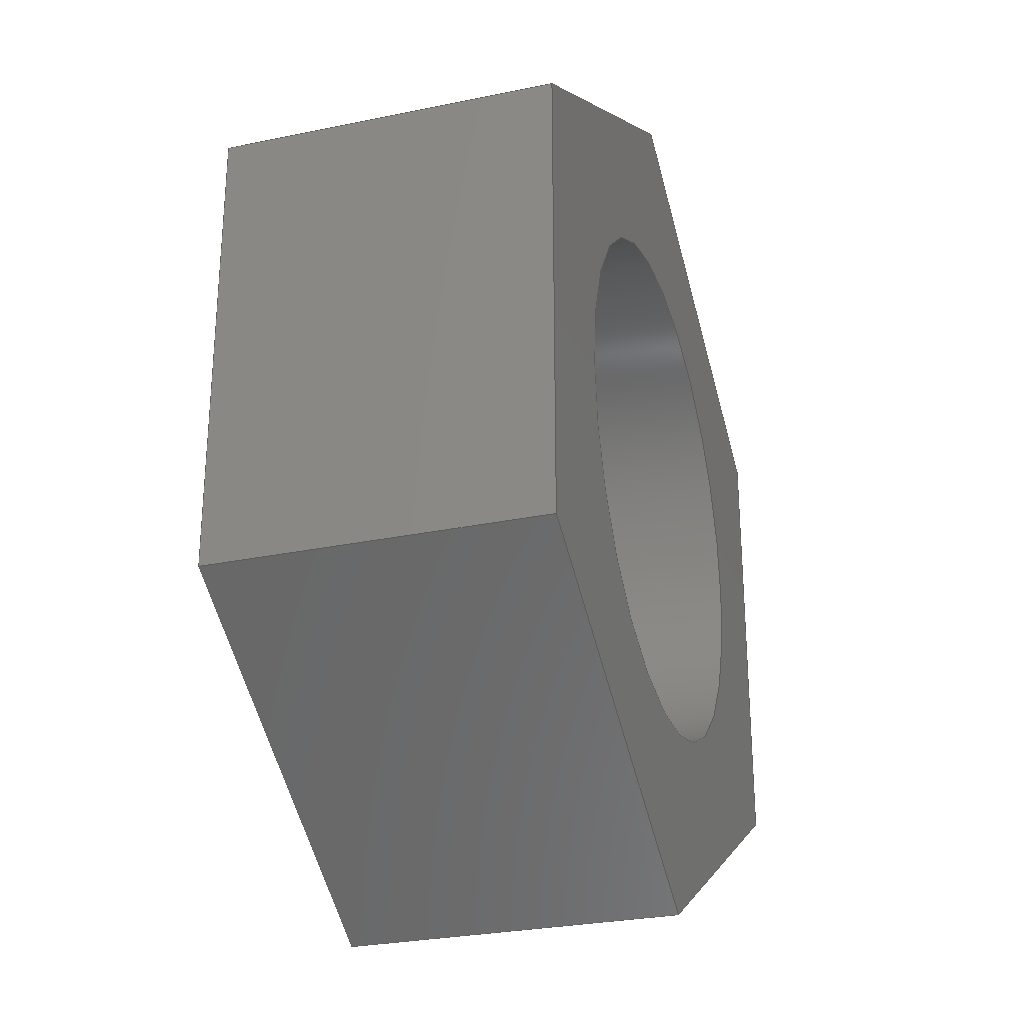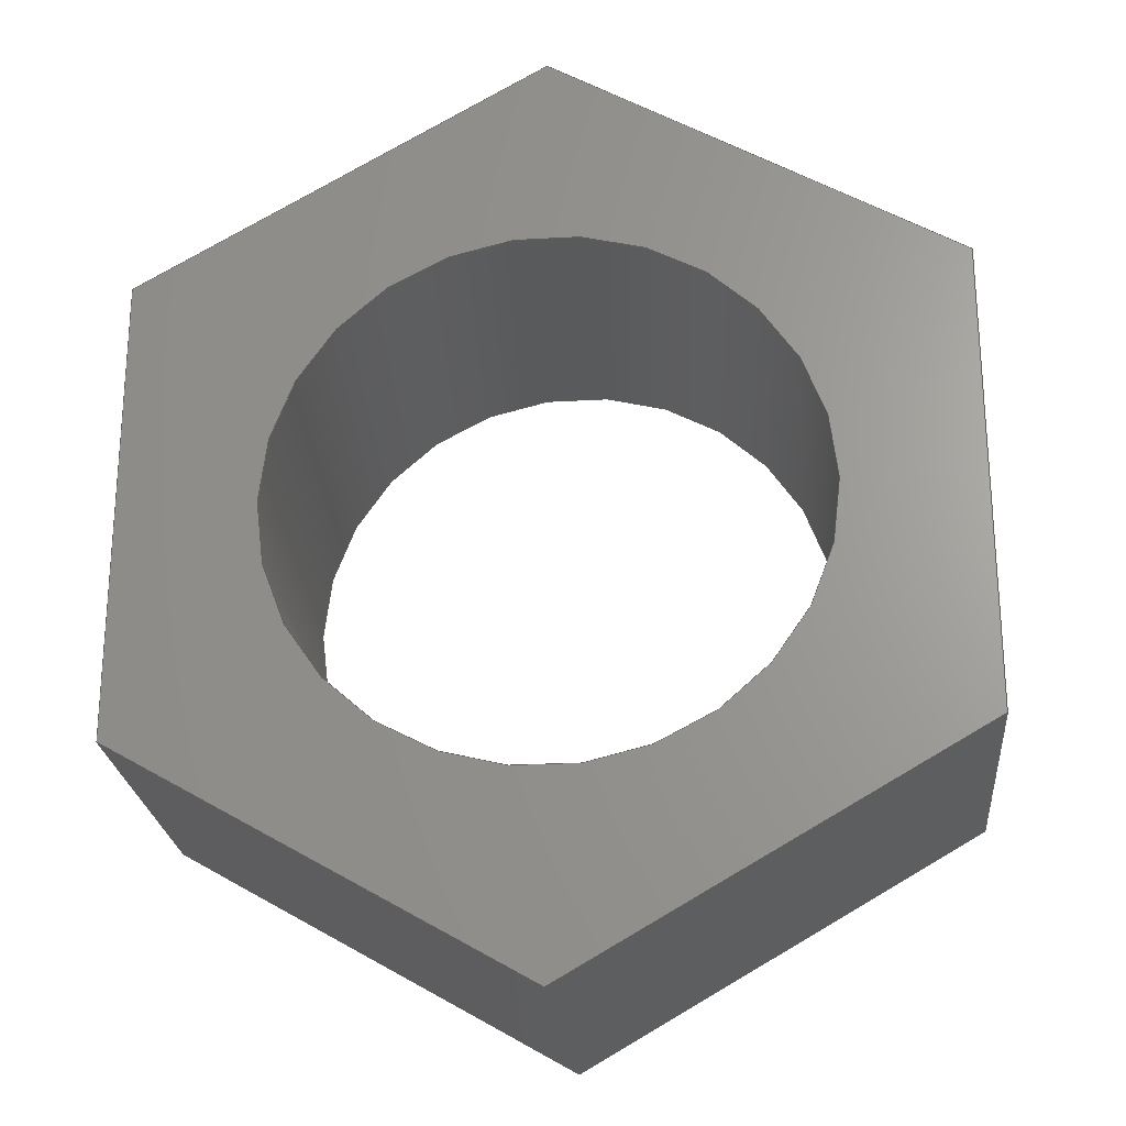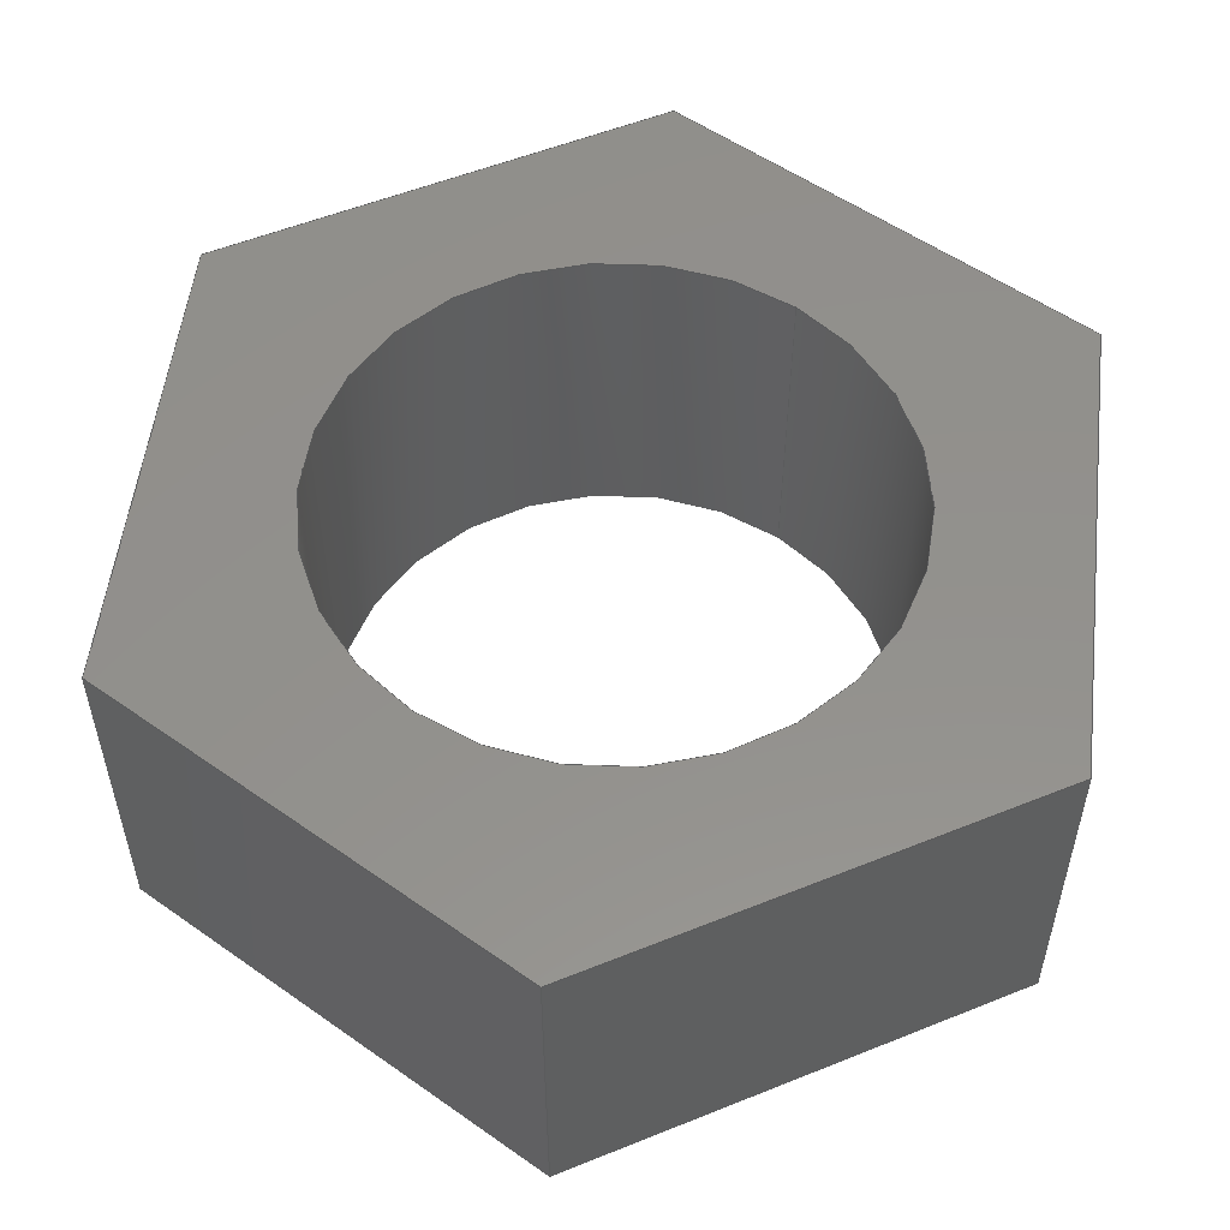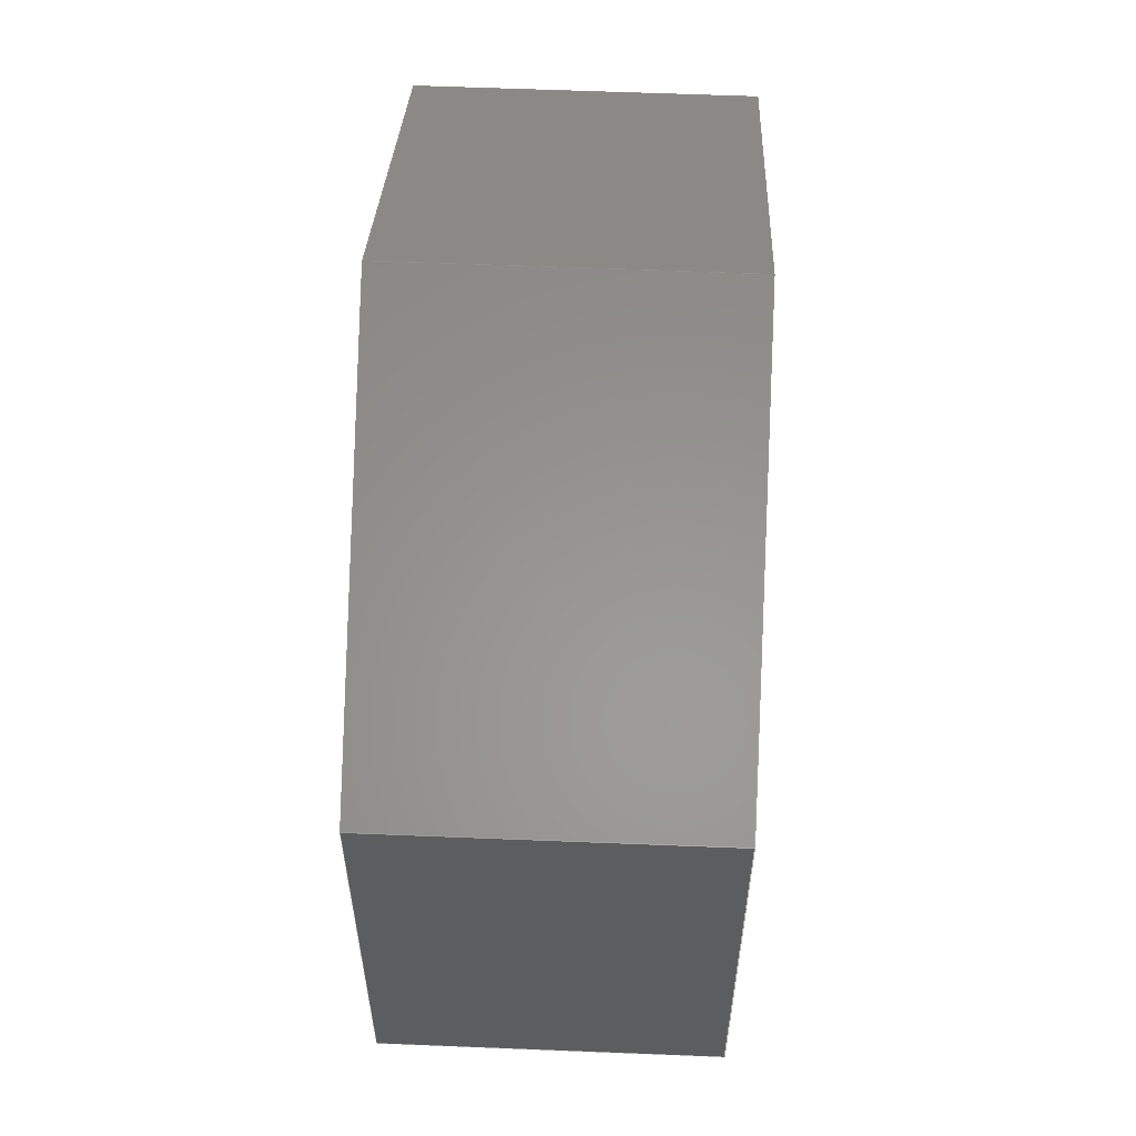
<metadata>
{"format":"step","ext":"step","renderer":"f3d","projection":"perspective","resolution":1024,"background":"white","views":[{"elev":-28.0,"azim":107.6,"up":"+Z"},{"elev":-23.9,"azim":5.4,"up":"+Z"},{"elev":54.3,"azim":-53.2,"up":"+Y"},{"elev":58.3,"azim":-87.6,"up":"+Z"}]}
</metadata>
<code>
ISO-10303-21;
DATA;
#1=MECHANICAL_DESIGN_GEOMETRIC_PRESENTATION_REPRESENTATION('',(#4),#279);
#2=SHAPE_REPRESENTATION_RELATIONSHIP('SRR','None',#286,#3);
#3=ADVANCED_BREP_SHAPE_REPRESENTATION('',(#5),#278);
#4=STYLED_ITEM('',(#295),#5);
#5=MANIFOLD_SOLID_BREP('Body1',#163);
#6=FACE_BOUND('',#33,.T.);
#7=FACE_BOUND('',#35,.T.);
#8=PLANE('',#180);
#9=PLANE('',#181);
#10=PLANE('',#182);
#11=PLANE('',#183);
#12=PLANE('',#184);
#13=PLANE('',#185);
#14=PLANE('',#186);
#15=PLANE('',#187);
#16=FACE_OUTER_BOUND('',#25,.T.);
#17=FACE_OUTER_BOUND('',#26,.T.);
#18=FACE_OUTER_BOUND('',#27,.T.);
#19=FACE_OUTER_BOUND('',#28,.T.);
#20=FACE_OUTER_BOUND('',#29,.T.);
#21=FACE_OUTER_BOUND('',#30,.T.);
#22=FACE_OUTER_BOUND('',#31,.T.);
#23=FACE_OUTER_BOUND('',#32,.T.);
#24=FACE_OUTER_BOUND('',#34,.T.);
#25=EDGE_LOOP('',(#111,#112,#113,#114));
#26=EDGE_LOOP('',(#115,#116,#117,#118));
#27=EDGE_LOOP('',(#119,#120,#121,#122));
#28=EDGE_LOOP('',(#123,#124,#125,#126));
#29=EDGE_LOOP('',(#127,#128,#129,#130));
#30=EDGE_LOOP('',(#131,#132,#133,#134));
#31=EDGE_LOOP('',(#135,#136,#137,#138));
#32=EDGE_LOOP('',(#139,#140,#141,#142,#143,#144));
#33=EDGE_LOOP('',(#145));
#34=EDGE_LOOP('',(#146,#147,#148,#149,#150,#151));
#35=EDGE_LOOP('',(#152));
#36=LINE('',#236,#55);
#37=LINE('',#241,#56);
#38=LINE('',#243,#57);
#39=LINE('',#245,#58);
#40=LINE('',#246,#59);
#41=LINE('',#249,#60);
#42=LINE('',#251,#61);
#43=LINE('',#252,#62);
#44=LINE('',#255,#63);
#45=LINE('',#257,#64);
#46=LINE('',#258,#65);
#47=LINE('',#261,#66);
#48=LINE('',#263,#67);
#49=LINE('',#264,#68);
#50=LINE('',#267,#69);
#51=LINE('',#269,#70);
#52=LINE('',#270,#71);
#53=LINE('',#272,#72);
#54=LINE('',#273,#73);
#55=VECTOR('',#194,0.4);
#56=VECTOR('',#199,1);
#57=VECTOR('',#200,1);
#58=VECTOR('',#201,1);
#59=VECTOR('',#202,1);
#60=VECTOR('',#205,1);
#61=VECTOR('',#206,1);
#62=VECTOR('',#207,1);
#63=VECTOR('',#210,1);
#64=VECTOR('',#211,1);
#65=VECTOR('',#212,1);
#66=VECTOR('',#215,1);
#67=VECTOR('',#216,1);
#68=VECTOR('',#217,1);
#69=VECTOR('',#220,1);
#70=VECTOR('',#221,1);
#71=VECTOR('',#222,1);
#72=VECTOR('',#225,1);
#73=VECTOR('',#226,1);
#74=CIRCLE('',#178,0.4);
#75=CIRCLE('',#179,0.4);
#76=VERTEX_POINT('',#233);
#77=VERTEX_POINT('',#235);
#78=VERTEX_POINT('',#239);
#79=VERTEX_POINT('',#240);
#80=VERTEX_POINT('',#242);
#81=VERTEX_POINT('',#244);
#82=VERTEX_POINT('',#248);
#83=VERTEX_POINT('',#250);
#84=VERTEX_POINT('',#254);
#85=VERTEX_POINT('',#256);
#86=VERTEX_POINT('',#260);
#87=VERTEX_POINT('',#262);
#88=VERTEX_POINT('',#266);
#89=VERTEX_POINT('',#268);
#90=EDGE_CURVE('',#76,#76,#74,.T.);
#91=EDGE_CURVE('',#76,#77,#36,.T.);
#92=EDGE_CURVE('',#77,#77,#75,.T.);
#93=EDGE_CURVE('',#78,#79,#37,.T.);
#94=EDGE_CURVE('',#79,#80,#38,.T.);
#95=EDGE_CURVE('',#81,#80,#39,.T.);
#96=EDGE_CURVE('',#78,#81,#40,.T.);
#97=EDGE_CURVE('',#82,#78,#41,.T.);
#98=EDGE_CURVE('',#83,#81,#42,.T.);
#99=EDGE_CURVE('',#82,#83,#43,.T.);
#100=EDGE_CURVE('',#84,#82,#44,.T.);
#101=EDGE_CURVE('',#85,#83,#45,.T.);
#102=EDGE_CURVE('',#84,#85,#46,.T.);
#103=EDGE_CURVE('',#86,#84,#47,.T.);
#104=EDGE_CURVE('',#87,#85,#48,.T.);
#105=EDGE_CURVE('',#86,#87,#49,.T.);
#106=EDGE_CURVE('',#88,#86,#50,.T.);
#107=EDGE_CURVE('',#89,#87,#51,.T.);
#108=EDGE_CURVE('',#88,#89,#52,.T.);
#109=EDGE_CURVE('',#79,#88,#53,.T.);
#110=EDGE_CURVE('',#80,#89,#54,.T.);
#111=ORIENTED_EDGE('',*,*,#90,.F.);
#112=ORIENTED_EDGE('',*,*,#91,.T.);
#113=ORIENTED_EDGE('',*,*,#92,.F.);
#114=ORIENTED_EDGE('',*,*,#91,.F.);
#115=ORIENTED_EDGE('',*,*,#93,.T.);
#116=ORIENTED_EDGE('',*,*,#94,.T.);
#117=ORIENTED_EDGE('',*,*,#95,.F.);
#118=ORIENTED_EDGE('',*,*,#96,.F.);
#119=ORIENTED_EDGE('',*,*,#97,.T.);
#120=ORIENTED_EDGE('',*,*,#96,.T.);
#121=ORIENTED_EDGE('',*,*,#98,.F.);
#122=ORIENTED_EDGE('',*,*,#99,.F.);
#123=ORIENTED_EDGE('',*,*,#100,.T.);
#124=ORIENTED_EDGE('',*,*,#99,.T.);
#125=ORIENTED_EDGE('',*,*,#101,.F.);
#126=ORIENTED_EDGE('',*,*,#102,.F.);
#127=ORIENTED_EDGE('',*,*,#103,.T.);
#128=ORIENTED_EDGE('',*,*,#102,.T.);
#129=ORIENTED_EDGE('',*,*,#104,.F.);
#130=ORIENTED_EDGE('',*,*,#105,.F.);
#131=ORIENTED_EDGE('',*,*,#106,.T.);
#132=ORIENTED_EDGE('',*,*,#105,.T.);
#133=ORIENTED_EDGE('',*,*,#107,.F.);
#134=ORIENTED_EDGE('',*,*,#108,.F.);
#135=ORIENTED_EDGE('',*,*,#109,.T.);
#136=ORIENTED_EDGE('',*,*,#108,.T.);
#137=ORIENTED_EDGE('',*,*,#110,.F.);
#138=ORIENTED_EDGE('',*,*,#94,.F.);
#139=ORIENTED_EDGE('',*,*,#110,.T.);
#140=ORIENTED_EDGE('',*,*,#107,.T.);
#141=ORIENTED_EDGE('',*,*,#104,.T.);
#142=ORIENTED_EDGE('',*,*,#101,.T.);
#143=ORIENTED_EDGE('',*,*,#98,.T.);
#144=ORIENTED_EDGE('',*,*,#95,.T.);
#145=ORIENTED_EDGE('',*,*,#90,.T.);
#146=ORIENTED_EDGE('',*,*,#109,.F.);
#147=ORIENTED_EDGE('',*,*,#93,.F.);
#148=ORIENTED_EDGE('',*,*,#97,.F.);
#149=ORIENTED_EDGE('',*,*,#100,.F.);
#150=ORIENTED_EDGE('',*,*,#103,.F.);
#151=ORIENTED_EDGE('',*,*,#106,.F.);
#152=ORIENTED_EDGE('',*,*,#92,.T.);
#153=CYLINDRICAL_SURFACE('',#177,0.4);
#154=ADVANCED_FACE('',(#16),#153,.F.);
#155=ADVANCED_FACE('',(#17),#8,.T.);
#156=ADVANCED_FACE('',(#18),#9,.T.);
#157=ADVANCED_FACE('',(#19),#10,.T.);
#158=ADVANCED_FACE('',(#20),#11,.T.);
#159=ADVANCED_FACE('',(#21),#12,.T.);
#160=ADVANCED_FACE('',(#22),#13,.T.);
#161=ADVANCED_FACE('',(#23,#6),#14,.T.);
#162=ADVANCED_FACE('',(#24,#7),#15,.F.);
#163=CLOSED_SHELL('',(#154,#155,#156,#157,#158,#159,#160,#161,#162));
#164=DERIVED_UNIT_ELEMENT(#166,1);
#165=DERIVED_UNIT_ELEMENT(#281,3);
#166=(
MASS_UNIT()
NAMED_UNIT(*)
SI_UNIT(.KILO.,.GRAM.)
);
#167=DERIVED_UNIT((#164,#165));
#168=MEASURE_REPRESENTATION_ITEM('density measure',
POSITIVE_RATIO_MEASURE(7850),#167);
#169=PROPERTY_DEFINITION_REPRESENTATION(#174,#171);
#170=PROPERTY_DEFINITION_REPRESENTATION(#175,#172);
#171=REPRESENTATION('material name',(#173),#278);
#172=REPRESENTATION('density',(#168),#278);
#173=DESCRIPTIVE_REPRESENTATION_ITEM('Steel','Steel');
#174=PROPERTY_DEFINITION('material property','material name',#288);
#175=PROPERTY_DEFINITION('material property','density of part',#288);
#176=AXIS2_PLACEMENT_3D('placement',#231,#188,#189);
#177=AXIS2_PLACEMENT_3D('',#232,#190,#191);
#178=AXIS2_PLACEMENT_3D('',#234,#192,#193);
#179=AXIS2_PLACEMENT_3D('',#237,#195,#196);
#180=AXIS2_PLACEMENT_3D('',#238,#197,#198);
#181=AXIS2_PLACEMENT_3D('',#247,#203,#204);
#182=AXIS2_PLACEMENT_3D('',#253,#208,#209);
#183=AXIS2_PLACEMENT_3D('',#259,#213,#214);
#184=AXIS2_PLACEMENT_3D('',#265,#218,#219);
#185=AXIS2_PLACEMENT_3D('',#271,#223,#224);
#186=AXIS2_PLACEMENT_3D('',#274,#227,#228);
#187=AXIS2_PLACEMENT_3D('',#275,#229,#230);
#188=DIRECTION('axis',(0,0,1));
#189=DIRECTION('refdir',(1,0,0));
#190=DIRECTION('center_axis',(0,-1,0));
#191=DIRECTION('ref_axis',(-1,0,0));
#192=DIRECTION('center_axis',(0,-1,0));
#193=DIRECTION('ref_axis',(-1,0,0));
#194=DIRECTION('',(0,-1,0));
#195=DIRECTION('center_axis',(0,1,0));
#196=DIRECTION('ref_axis',(-1,0,0));
#197=DIRECTION('center_axis',(0.5,0,0.866));
#198=DIRECTION('ref_axis',(0.866,0,-0.5));
#199=DIRECTION('',(0.866,0,-0.5));
#200=DIRECTION('',(0,1,0));
#201=DIRECTION('',(0.866,0,-0.5));
#202=DIRECTION('',(0,1,0));
#203=DIRECTION('center_axis',(-0.5,0,0.866));
#204=DIRECTION('ref_axis',(0.866,0,0.5));
#205=DIRECTION('',(0.866,0,0.5));
#206=DIRECTION('',(0.866,0,0.5));
#207=DIRECTION('',(0,1,0));
#208=DIRECTION('center_axis',(-1,0,-8.012e-16));
#209=DIRECTION('ref_axis',(-8.012e-16,0,1));
#210=DIRECTION('',(-8.012e-16,0,1));
#211=DIRECTION('',(-8.012e-16,0,1));
#212=DIRECTION('',(0,1,0));
#213=DIRECTION('center_axis',(-0.5,0,-0.866));
#214=DIRECTION('ref_axis',(-0.866,0,0.5));
#215=DIRECTION('',(-0.866,0,0.5));
#216=DIRECTION('',(-0.866,0,0.5));
#217=DIRECTION('',(0,1,0));
#218=DIRECTION('center_axis',(0.5,0,-0.866));
#219=DIRECTION('ref_axis',(-0.866,0,-0.5));
#220=DIRECTION('',(-0.866,0,-0.5));
#221=DIRECTION('',(-0.866,0,-0.5));
#222=DIRECTION('',(0,1,0));
#223=DIRECTION('center_axis',(1,0,8.012e-16));
#224=DIRECTION('ref_axis',(8.012e-16,0,-1));
#225=DIRECTION('',(8.012e-16,0,-1));
#226=DIRECTION('',(8.012e-16,0,-1));
#227=DIRECTION('center_axis',(0,1,0));
#228=DIRECTION('ref_axis',(0,0,1));
#229=DIRECTION('center_axis',(0,1,0));
#230=DIRECTION('ref_axis',(1,0,0));
#231=CARTESIAN_POINT('',(0,0,0));
#232=CARTESIAN_POINT('Origin',(0,0.5,0));
#233=CARTESIAN_POINT('',(0.4,0.5,-4.899e-17));
#234=CARTESIAN_POINT('Origin',(0,0.5,0));
#235=CARTESIAN_POINT('',(0.4,0,-4.899e-17));
#236=CARTESIAN_POINT('',(0.4,0.5,4.899e-17));
#237=CARTESIAN_POINT('Origin',(0,0,0));
#238=CARTESIAN_POINT('Origin',(-1.332e-15,0,0.6928));
#239=CARTESIAN_POINT('',(-1.332e-15,0,0.6928));
#240=CARTESIAN_POINT('',(0.6,0,0.3464));
#241=CARTESIAN_POINT('',(-1.332e-15,0,0.6928));
#242=CARTESIAN_POINT('',(0.6,0.5,0.3464));
#243=CARTESIAN_POINT('',(0.6,0,0.3464));
#244=CARTESIAN_POINT('',(-1.332e-15,0.5,0.6928));
#245=CARTESIAN_POINT('',(-1.332e-15,0.5,0.6928));
#246=CARTESIAN_POINT('',(-1.332e-15,0,0.6928));
#247=CARTESIAN_POINT('Origin',(-0.6,0,0.3464));
#248=CARTESIAN_POINT('',(-0.6,0,0.3464));
#249=CARTESIAN_POINT('',(-0.6,0,0.3464));
#250=CARTESIAN_POINT('',(-0.6,0.5,0.3464));
#251=CARTESIAN_POINT('',(-0.6,0.5,0.3464));
#252=CARTESIAN_POINT('',(-0.6,0,0.3464));
#253=CARTESIAN_POINT('Origin',(-0.6,0,-0.3464));
#254=CARTESIAN_POINT('',(-0.6,0,-0.3464));
#255=CARTESIAN_POINT('',(-0.6,0,-0.3464));
#256=CARTESIAN_POINT('',(-0.6,0.5,-0.3464));
#257=CARTESIAN_POINT('',(-0.6,0.5,-0.3464));
#258=CARTESIAN_POINT('',(-0.6,0,-0.3464));
#259=CARTESIAN_POINT('Origin',(7.747e-16,0,-0.6928));
#260=CARTESIAN_POINT('',(7.747e-16,0,-0.6928));
#261=CARTESIAN_POINT('',(7.747e-16,0,-0.6928));
#262=CARTESIAN_POINT('',(7.772e-16,0.5,-0.6928));
#263=CARTESIAN_POINT('',(7.747e-16,0.5,-0.6928));
#264=CARTESIAN_POINT('',(7.747e-16,0,-0.6928));
#265=CARTESIAN_POINT('Origin',(0.6,0,-0.3464));
#266=CARTESIAN_POINT('',(0.6,0,-0.3464));
#267=CARTESIAN_POINT('',(0.6,0,-0.3464));
#268=CARTESIAN_POINT('',(0.6,0.5,-0.3464));
#269=CARTESIAN_POINT('',(0.6,0.5,-0.3464));
#270=CARTESIAN_POINT('',(0.6,0,-0.3464));
#271=CARTESIAN_POINT('Origin',(0.6,0,0.3464));
#272=CARTESIAN_POINT('',(0.6,0,0.3464));
#273=CARTESIAN_POINT('',(0.6,0.5,0.3464));
#274=CARTESIAN_POINT('Origin',(-1.11e-16,0.5,-1.11e-16));
#275=CARTESIAN_POINT('Origin',(-1.11e-16,0,-1.11e-16));
#276=UNCERTAINTY_MEASURE_WITH_UNIT(LENGTH_MEASURE(0.001),#280,
'DISTANCE_ACCURACY_VALUE',
'Maximum model space distance between geometric entities at asserted c
onnectivities');
#277=UNCERTAINTY_MEASURE_WITH_UNIT(LENGTH_MEASURE(0.001),#280,
'DISTANCE_ACCURACY_VALUE',
'Maximum model space distance between geometric entities at asserted c
onnectivities');
#278=(
GEOMETRIC_REPRESENTATION_CONTEXT(3)
GLOBAL_UNCERTAINTY_ASSIGNED_CONTEXT((#276))
GLOBAL_UNIT_ASSIGNED_CONTEXT((#280,#282,#283))
REPRESENTATION_CONTEXT('','3D')
);
#279=(
GEOMETRIC_REPRESENTATION_CONTEXT(3)
GLOBAL_UNCERTAINTY_ASSIGNED_CONTEXT((#277))
GLOBAL_UNIT_ASSIGNED_CONTEXT((#280,#282,#283))
REPRESENTATION_CONTEXT('','3D')
);
#280=(
LENGTH_UNIT()
NAMED_UNIT(*)
SI_UNIT(.CENTI.,.METRE.)
);
#281=(
LENGTH_UNIT()
NAMED_UNIT(*)
SI_UNIT($,.METRE.)
);
#282=(
NAMED_UNIT(*)
PLANE_ANGLE_UNIT()
SI_UNIT($,.RADIAN.)
);
#283=(
NAMED_UNIT(*)
SI_UNIT($,.STERADIAN.)
SOLID_ANGLE_UNIT()
);
#284=SHAPE_DEFINITION_REPRESENTATION(#285,#286);
#285=PRODUCT_DEFINITION_SHAPE('',$,#288);
#286=SHAPE_REPRESENTATION('',(#176),#278);
#287=PRODUCT_DEFINITION_CONTEXT('part definition',#292,'design');
#288=PRODUCT_DEFINITION('Nut v1 (1)','Nut v1 (1)',#289,#287);
#289=PRODUCT_DEFINITION_FORMATION('',$,#294);
#290=PRODUCT_RELATED_PRODUCT_CATEGORY('Nut v1 (1)','Nut v1 (1)',(#294));
#291=APPLICATION_PROTOCOL_DEFINITION('international standard',
'automotive_design',2009,#292);
#292=APPLICATION_CONTEXT(
'Core Data for Automotive Mechanical Design Process');
#293=PRODUCT_CONTEXT('part definition',#292,'mechanical');
#294=PRODUCT('Nut v1 (1)','Nut v1 (1)',$,(#293));
#295=PRESENTATION_STYLE_ASSIGNMENT((#296));
#296=SURFACE_STYLE_USAGE(.BOTH.,#297);
#297=SURFACE_SIDE_STYLE('',(#298));
#298=SURFACE_STYLE_FILL_AREA(#299);
#299=FILL_AREA_STYLE('Steel - Satin',(#300));
#300=FILL_AREA_STYLE_COLOUR('Steel - Satin',#301);
#301=COLOUR_RGB('Steel - Satin',0.6275,0.6275,0.6275);
ENDSEC;
END-ISO-10303-21;

</code>
